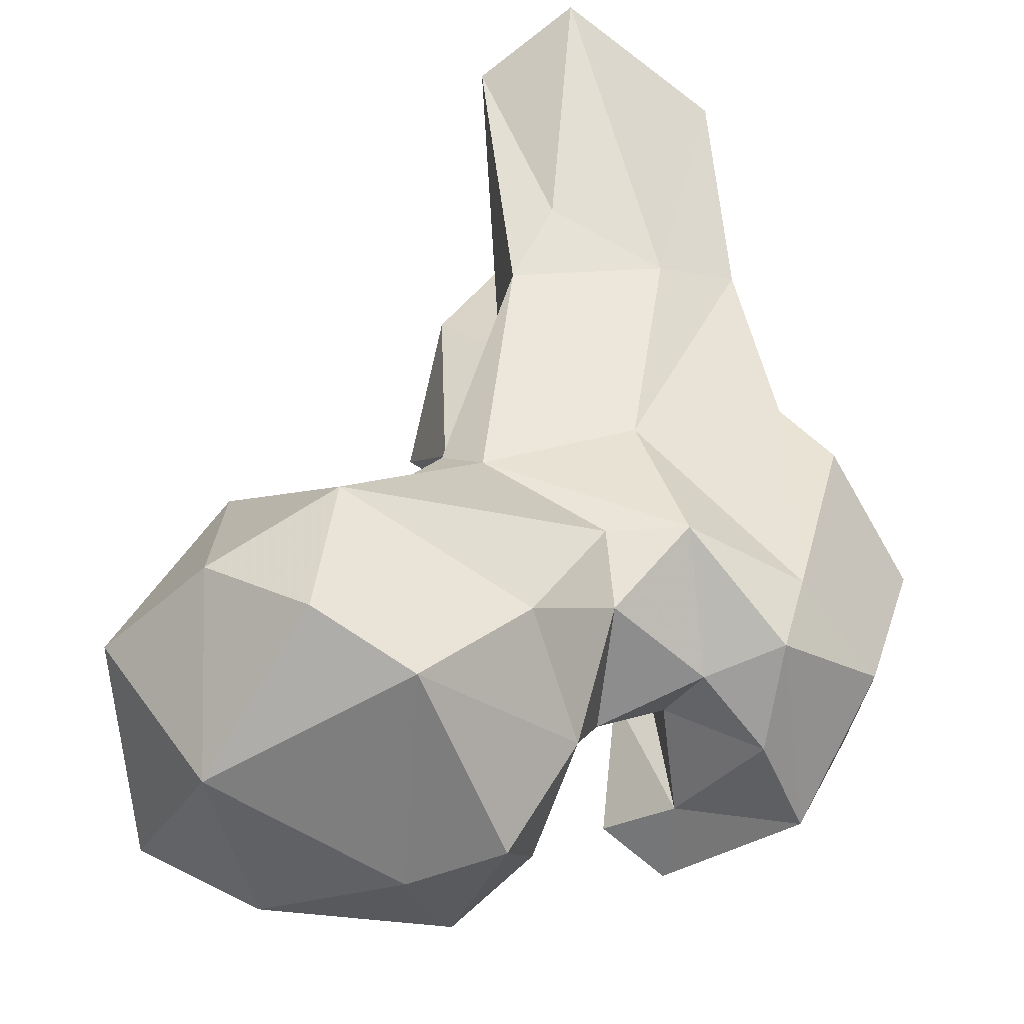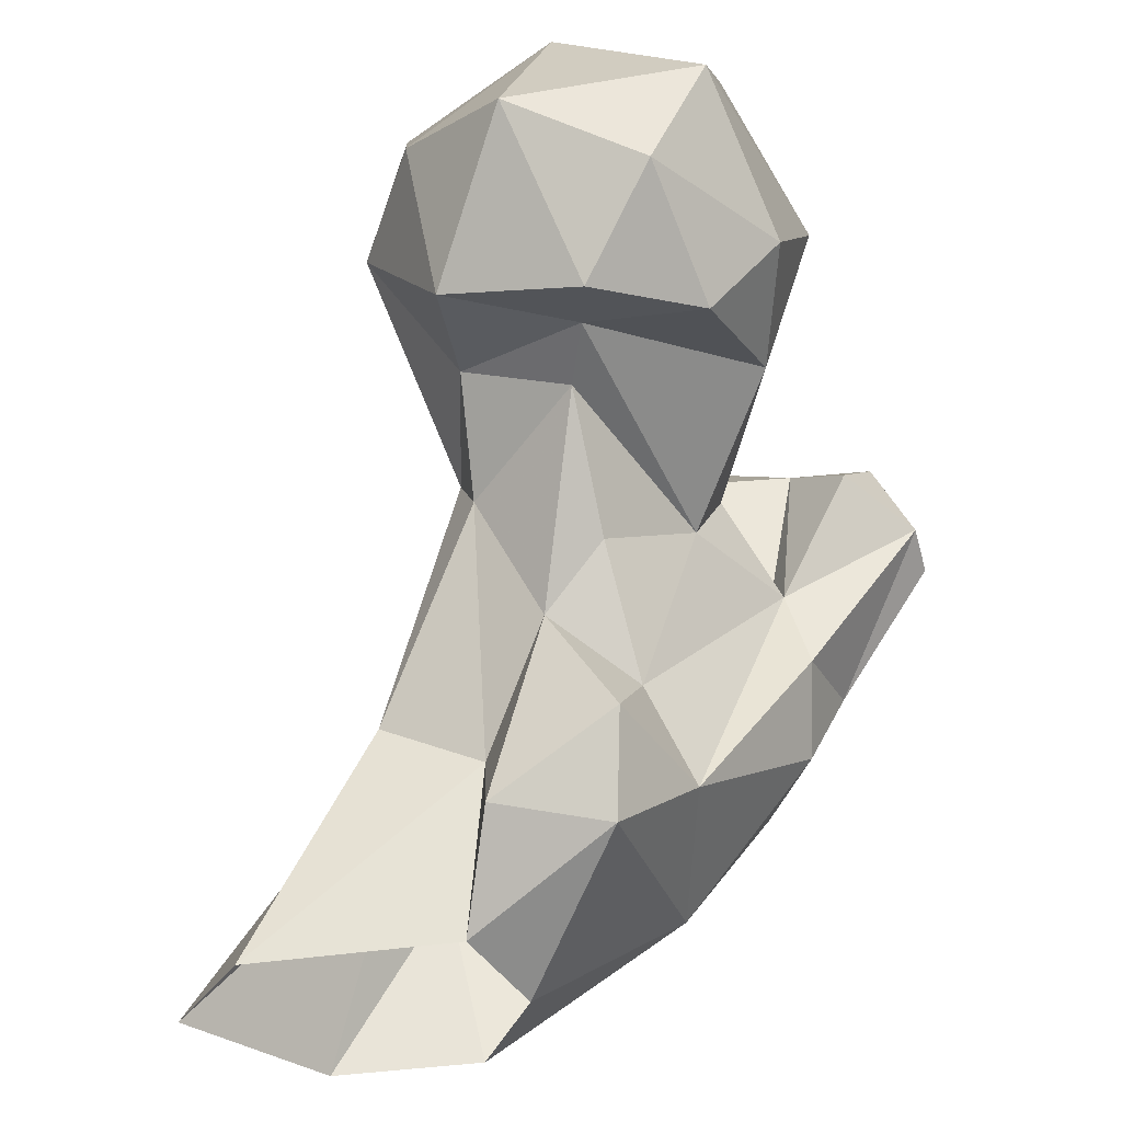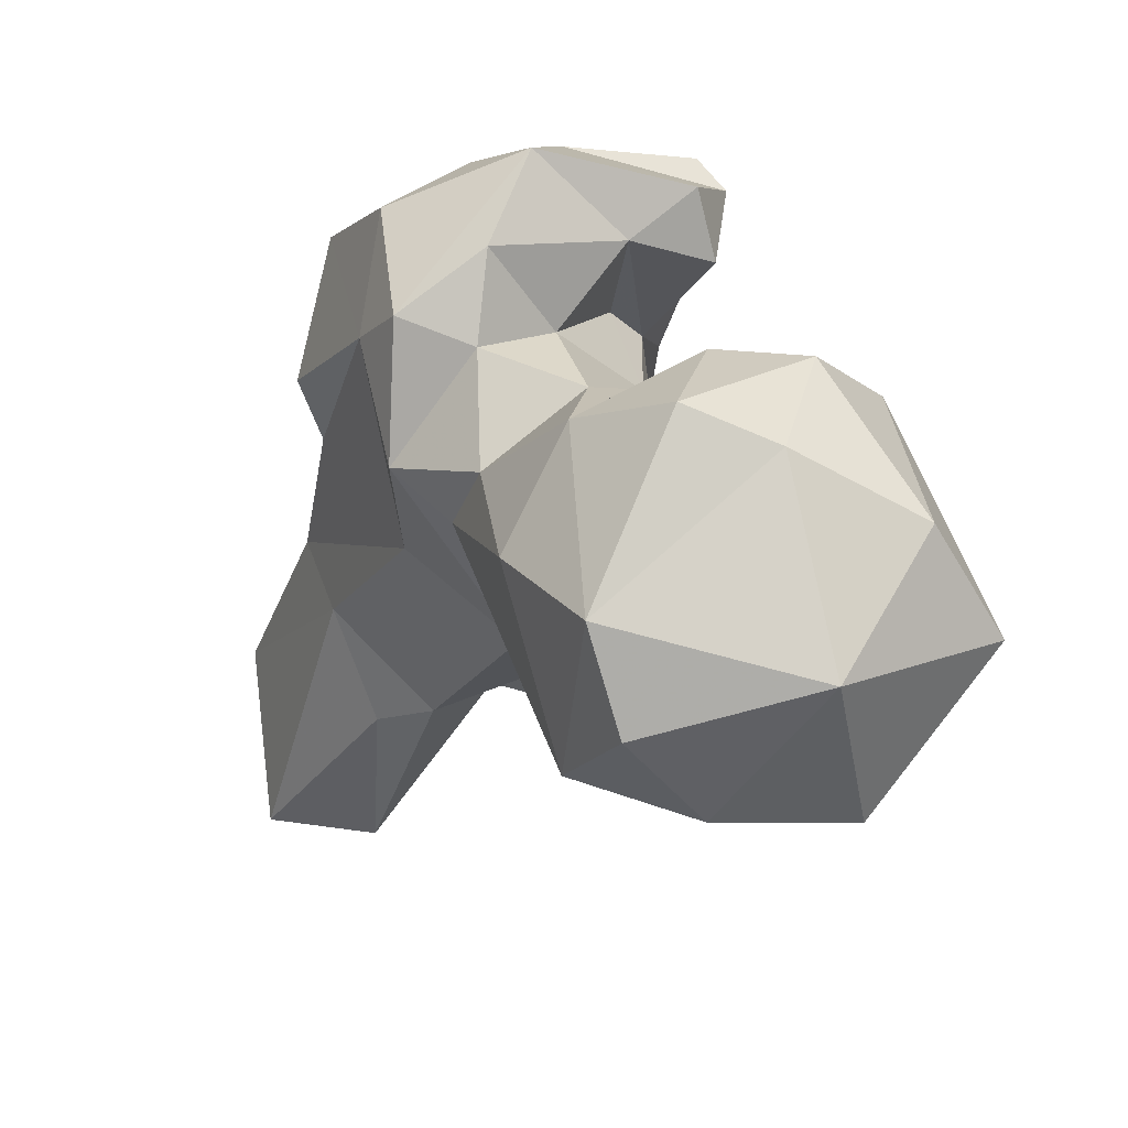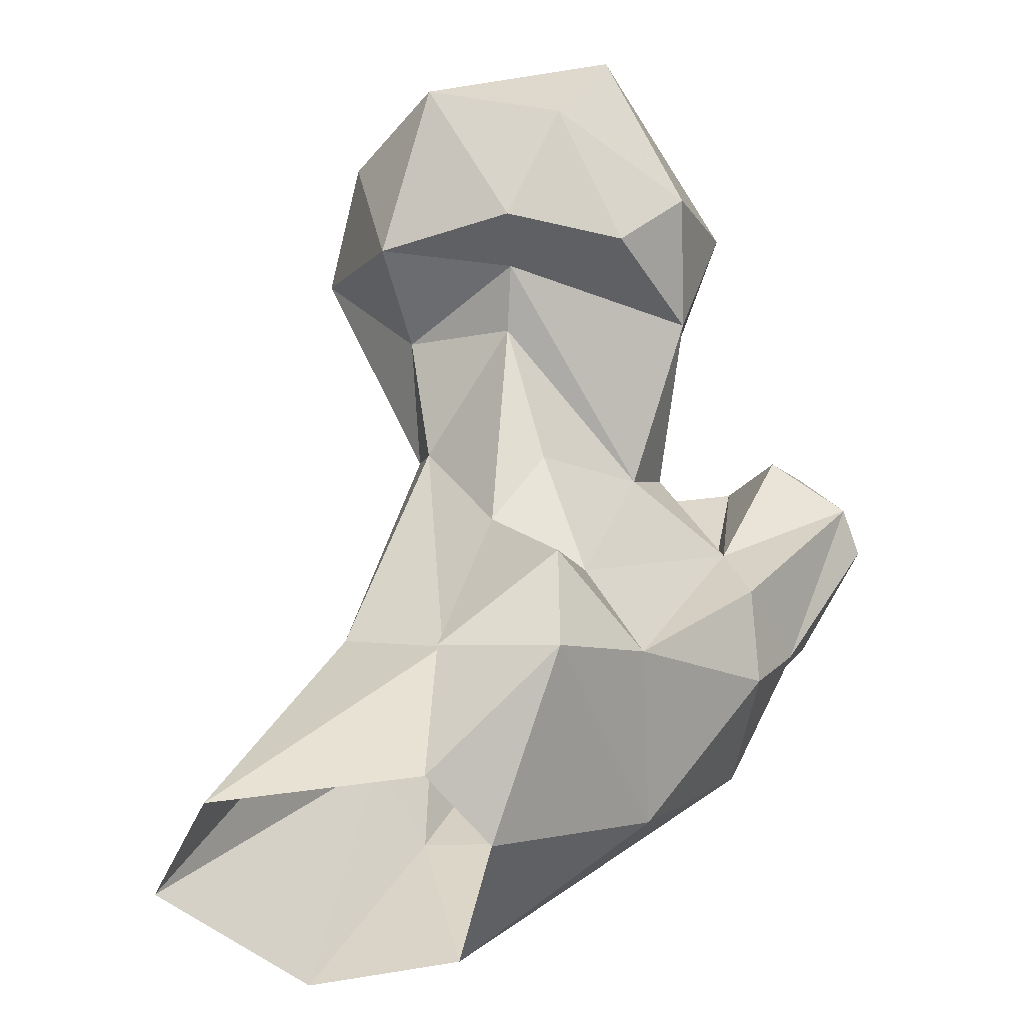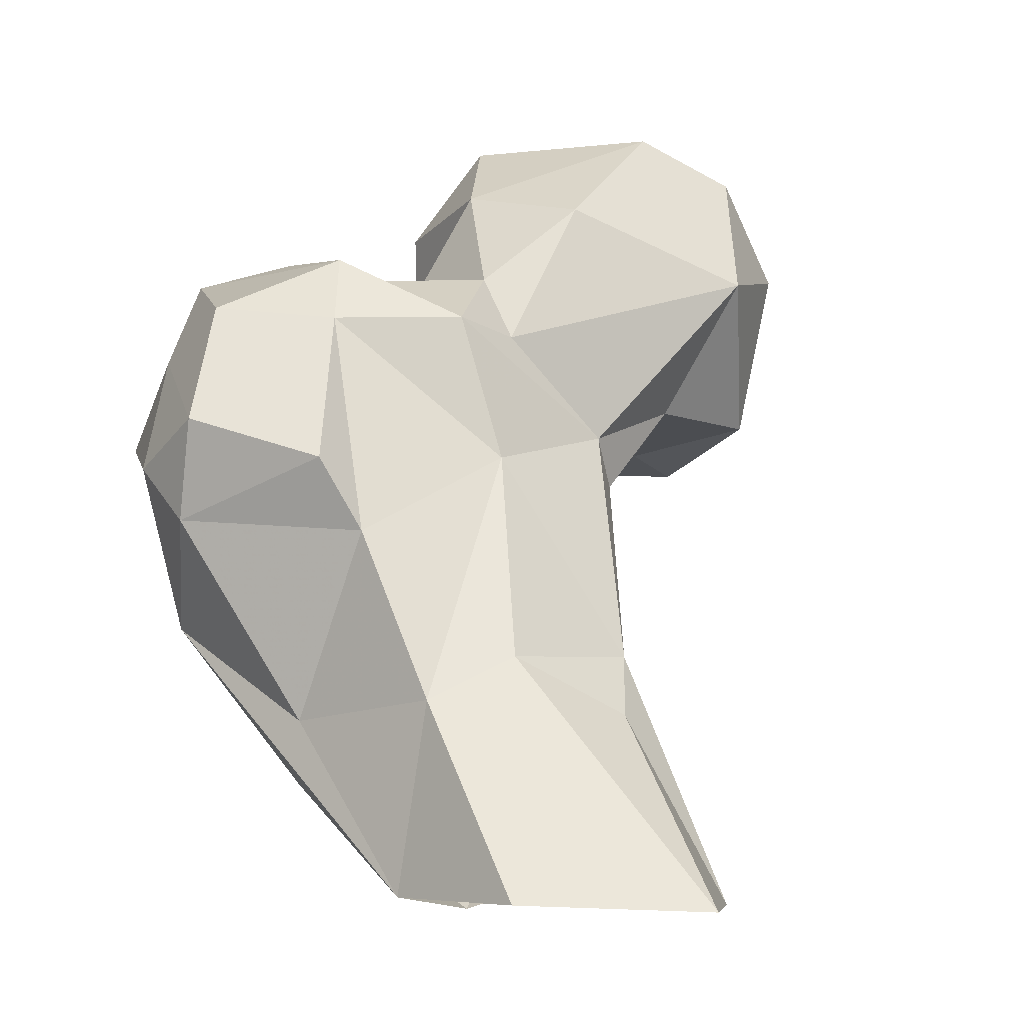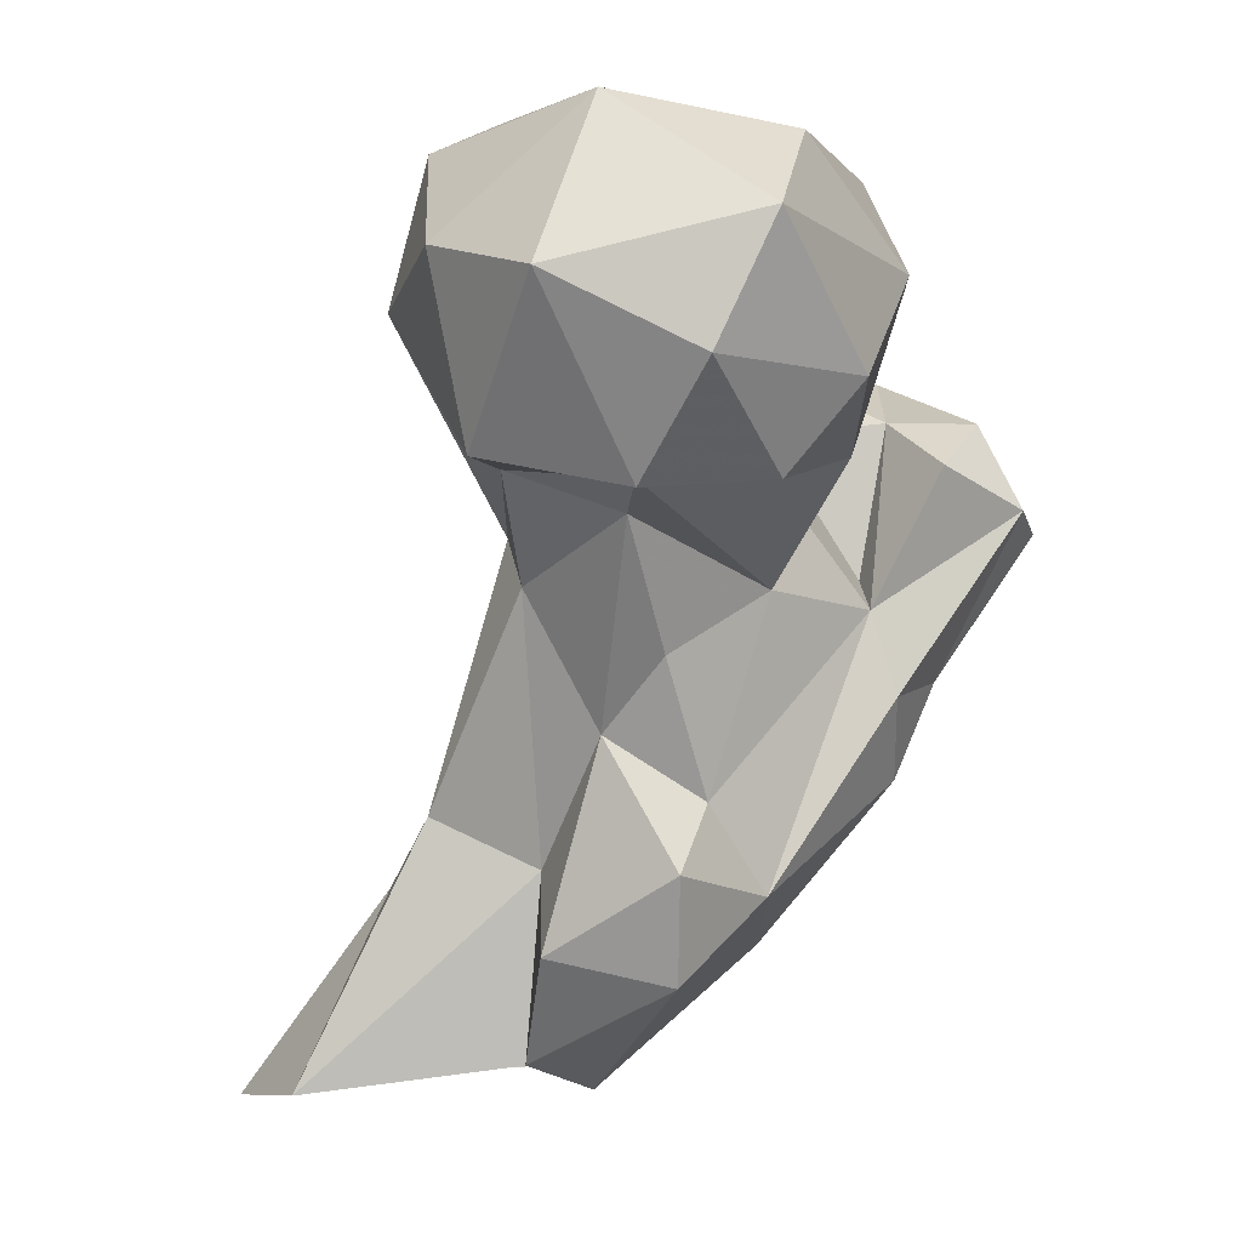
<metadata>
{"format":"obj","ext":"obj","renderer":"f3d","projection":"perspective","resolution":1024,"background":"white","views":[{"elev":29.9,"azim":-4.8,"up":"+Y"},{"elev":-34.4,"azim":-85.0,"up":"+Z"},{"elev":76.9,"azim":-135.5,"up":"+Z"},{"elev":-57.0,"azim":-80.2,"up":"+Z"},{"elev":-10.3,"azim":135.1,"up":"+Z"},{"elev":-3.1,"azim":-83.3,"up":"+Z"}]}
</metadata>
<code>
v 320.4 170.6 0.9454
v 339.1 178.1 1.917
v 311.2 177.2 4.481
v 338.7 197.1 0.6777
v 308.4 175 26.38
v 308.1 203.2 1.11
v 320.1 212.1 -0.06941
v 333.4 152.8 16.97
v 328.8 187.7 30.87
v 341.4 162.2 23.89
v 339.1 183.1 25.12
v 315.5 193.4 24.27
v 301.6 159.1 13.78
v 301.4 174.1 17.04
v 344.6 141.9 36.95
v 309.7 188.1 32.35
v 311.3 150 23.42
v 296.3 158.3 26.24
v 328.3 136.3 36.44
v 305.1 156.1 33.99
v 300.2 167.3 41.35
v 342.2 174.5 46.35
v 320.4 135.6 45.94
v 320.9 138.7 55.95
v 298.9 175.9 57.44
v 297.2 159.9 49.82
v 322.3 178.8 57.72
v 333.7 131.6 48.04
v 307.9 149.2 57.5
v 353.9 153.4 48.79
v 353.9 145.3 56.47
v 303.5 178.1 63.11
v 347.6 172.7 55.06
v 356.3 157.8 60.85
v 343.7 129.6 62.61
v 325.1 140.2 59.62
v 285.5 162.8 64.14
v 340.5 166.9 75
v 330.1 119.9 65.22
v 324.1 121.2 67.52
v 326.5 175.7 76.07
v 313.9 146.1 66.18
v 347.5 141.6 72.19
v 324.1 150.6 76.66
v 288.2 176.5 69.18
v 316.9 175 75.19
v 317.7 130.1 72.3
v 292.3 139.7 70.52
v 269 159.9 65.23
v 277.5 161 66.98
v 325.7 136.9 78.07
v 275.8 145.9 66.59
v 261.1 151.7 77.34
v 273.5 177.6 69.05
v 349.6 154.2 76.95
v 324.6 126.4 77.69
v 259.2 169 85.92
v 276.7 137.3 76.92
v 286.2 188.3 85.66
v 315 154.6 85.31
v 337.1 163.8 83.91
v 303.5 142.3 80.33
v 340 138.4 84.49
v 290.1 133.4 89.38
v 317 170 84
v 261.8 145 91.81
v 327.7 159.8 83.73
v 306.6 177 94.51
v 334.7 150.9 86.21
v 271.1 181.5 90.25
v 306.5 145 96.68
v 311.3 161.6 98.39
v 296.9 138.5 100.6
v 275.2 143.5 101.9
v 270.1 163.9 105.6
v 282.4 183.3 101.8
v 293.3 177.5 107.2
v 302.6 154.4 108.4
v 291.5 149.6 106.7
f 72 77 78
f 70 75 76
f 68 77 72
f 66 74 75
f 64 74 66
f 64 71 73
f 46 59 68
f 65 68 72
f 61 67 69
f 54 70 59
f 46 68 65
f 53 66 57
f 51 63 69
f 59 70 76
f 54 57 70
f 57 66 75
f 41 67 61
f 48 62 64
f 58 64 66
f 41 46 65
f 38 41 61
f 55 61 63
f 43 55 63
f 35 63 56
f 60 67 65
f 32 59 46
f 75 79 77
f 45 54 59
f 49 52 53
f 49 53 57
f 42 62 48
f 59 77 68
f 48 64 58
f 42 44 60
f 49 57 54
f 73 78 79
f 17 24 20
f 8 19 17
f 45 50 54
f 25 45 32
f 28 35 39
f 37 50 45
f 29 42 48
f 36 51 44
f 73 79 74
f 33 38 34
f 38 61 55
f 30 34 31
f 29 48 50
f 35 40 39
f 25 37 45
f 31 34 43
f 31 43 35
f 61 69 63
f 24 36 42
f 23 28 40
f 52 58 53
f 11 27 22
f 32 46 41
f 35 56 40
f 24 42 29
f 77 79 78
f 59 76 77
f 44 67 60
f 21 37 25
f 28 31 35
f 27 41 38
f 71 78 73
f 22 33 30
f 9 16 27
f 74 79 75
f 57 75 70
f 51 56 63
f 34 55 43
f 20 29 26
f 4 9 11
f 53 58 66
f 5 25 16
f 15 31 28
f 26 29 37
f 10 22 30
f 22 38 33
f 19 28 23
f 41 65 67
f 15 28 19
f 17 20 18
f 9 27 11
f 23 40 24
f 71 72 78
f 64 73 74
f 9 12 16
f 2 4 11
f 24 40 47
f 8 17 13
f 2 11 10
f 17 19 23
f 29 50 37
f 10 11 22
f 13 18 14
f 13 17 18
f 27 32 41
f 14 18 21
f 22 27 38
f 5 21 25
f 10 30 15
f 62 71 64
f 5 14 21
f 7 12 9
f 75 77 76
f 44 69 67
f 48 58 52
f 30 33 34
f 62 72 71
f 32 45 59
f 16 32 27
f 34 38 55
f 24 51 36
f 2 15 8
f 60 65 72
f 42 60 62
f 8 15 19
f 6 16 12
f 18 20 21
f 1 2 8
f 24 47 51
f 44 51 69
f 48 52 50
f 35 43 63
f 1 8 13
f 20 26 21
f 5 16 6
f 21 26 37
f 47 56 51
f 1 13 3
f 49 50 52
f 28 39 40
f 4 7 9
f 20 24 29
f 2 10 15
f 36 44 42
f 49 54 50
f 3 14 5
f 3 5 6
f 60 72 62
f 3 13 14
f 6 12 7
f 40 56 47
f 16 25 32
f 15 30 31
f 17 23 24

</code>
